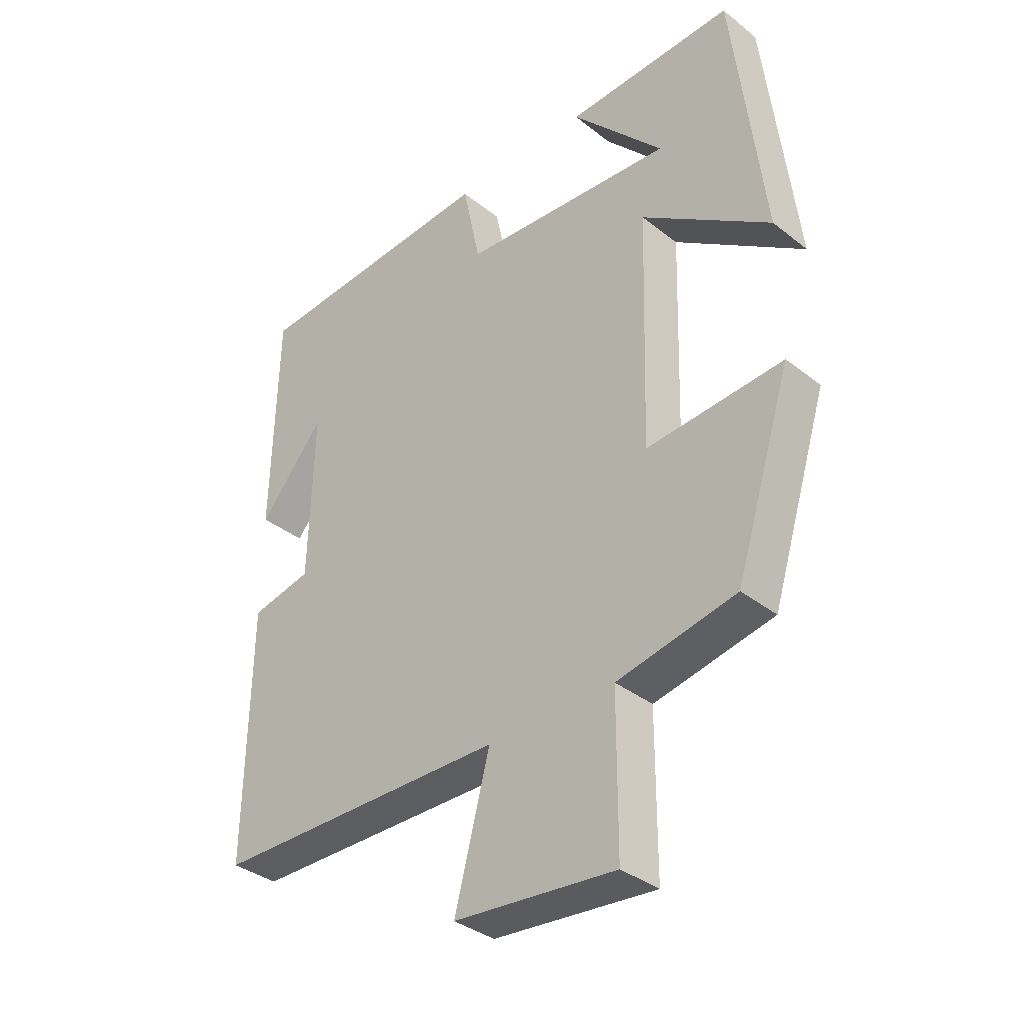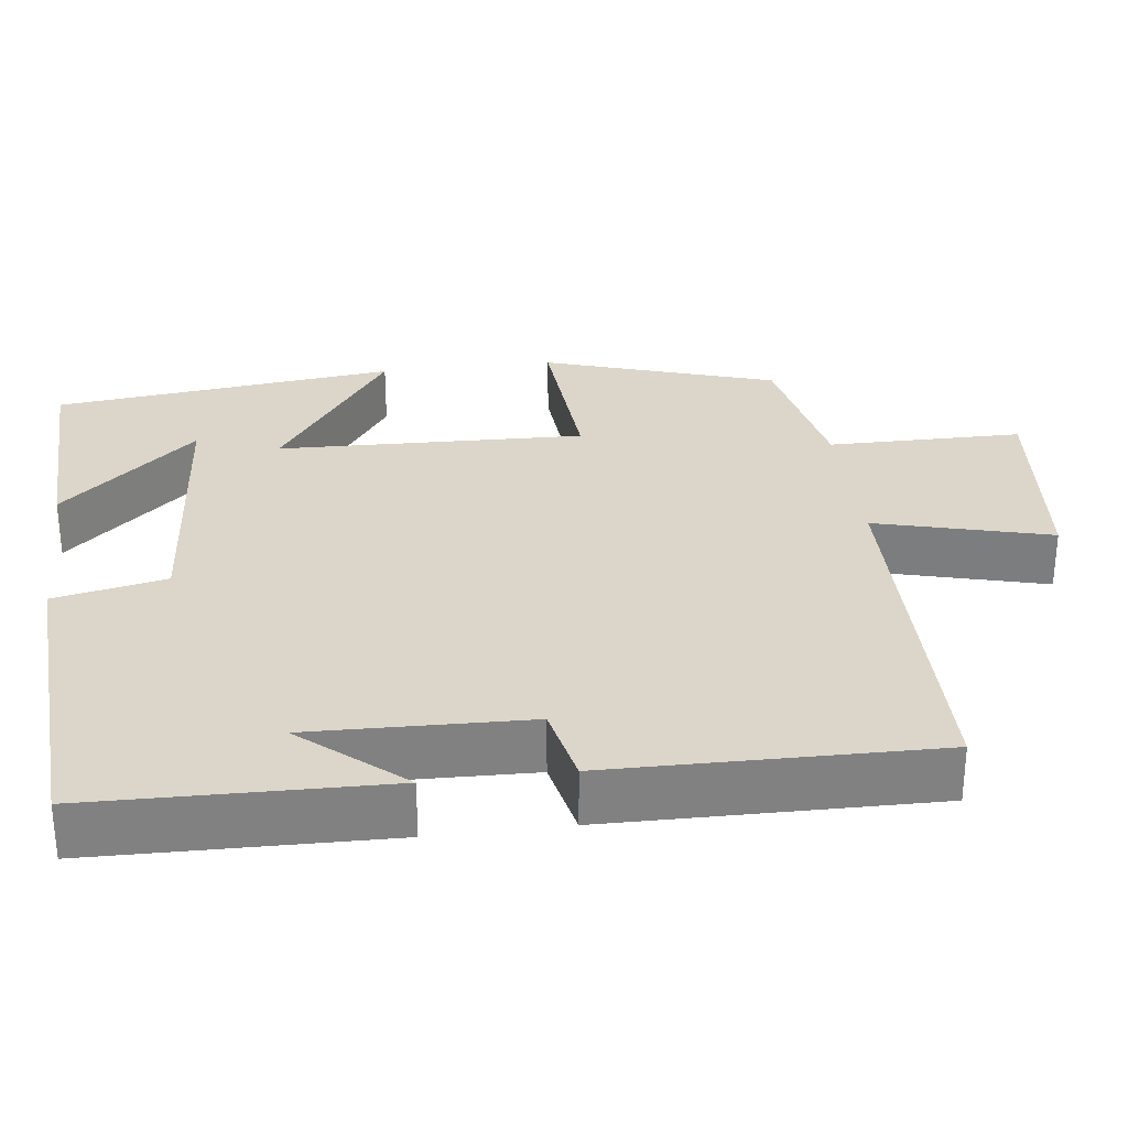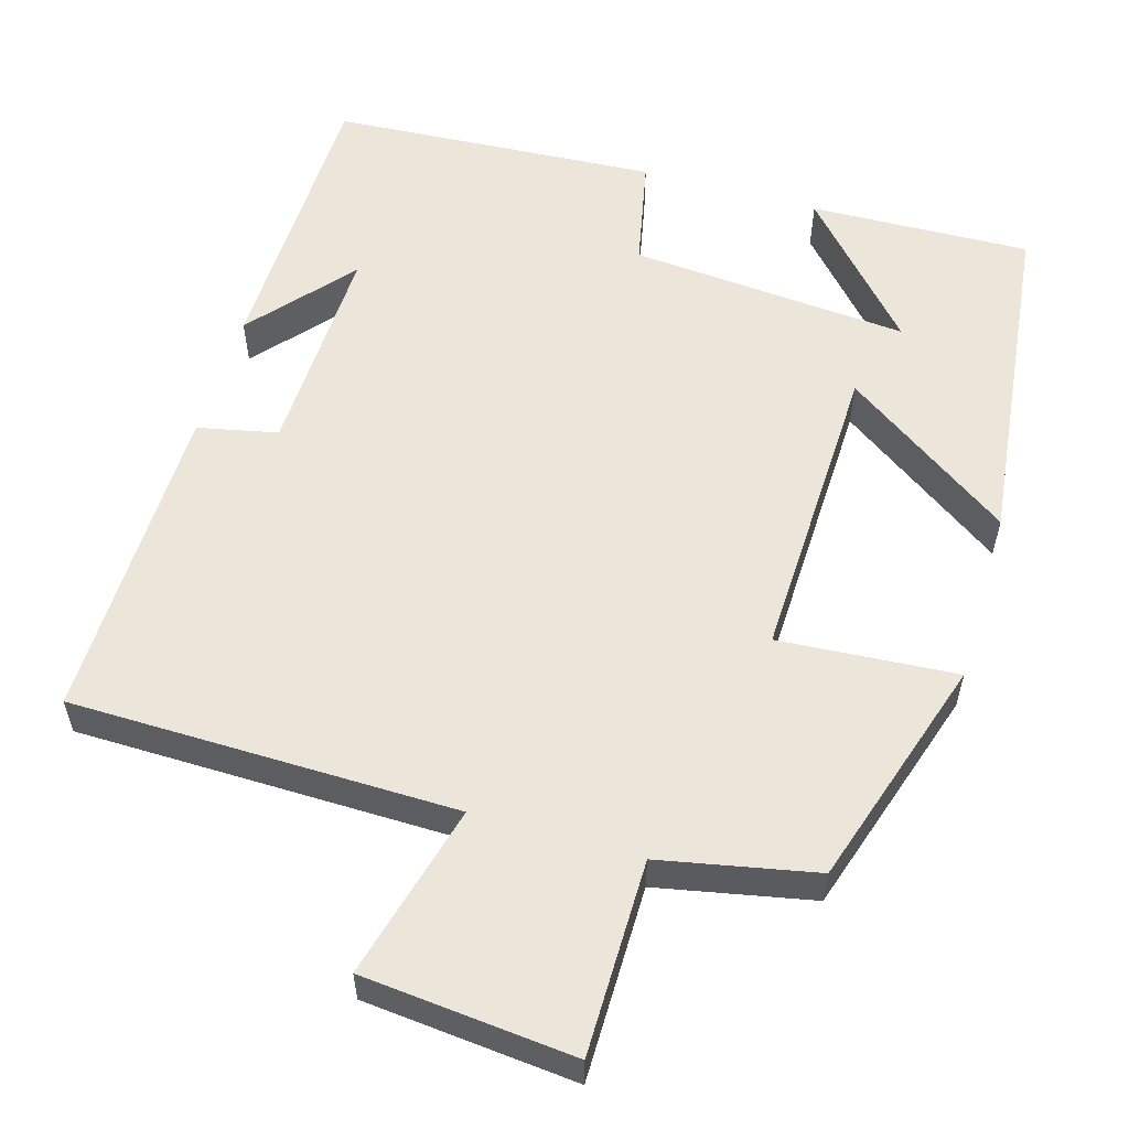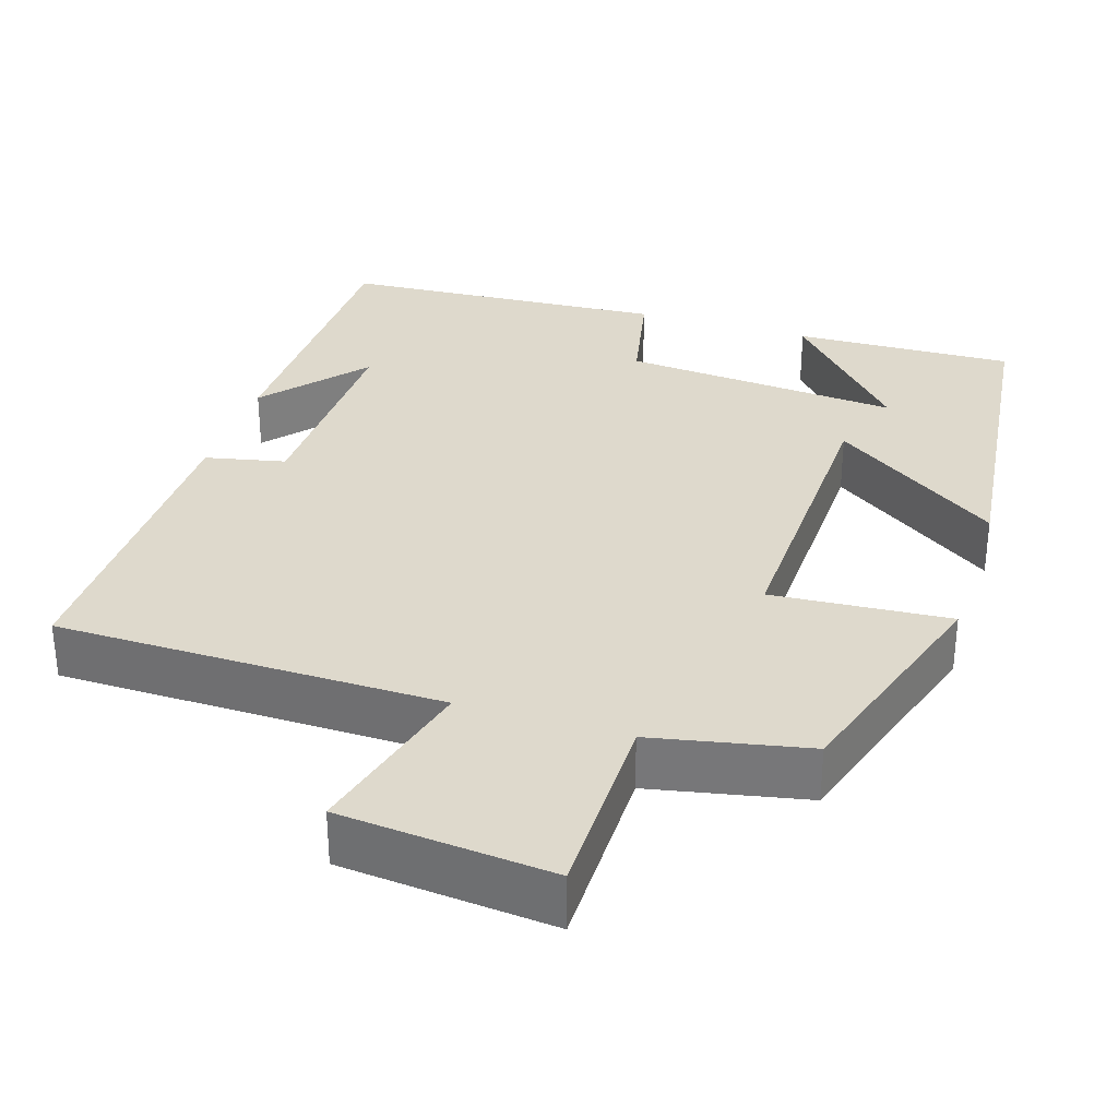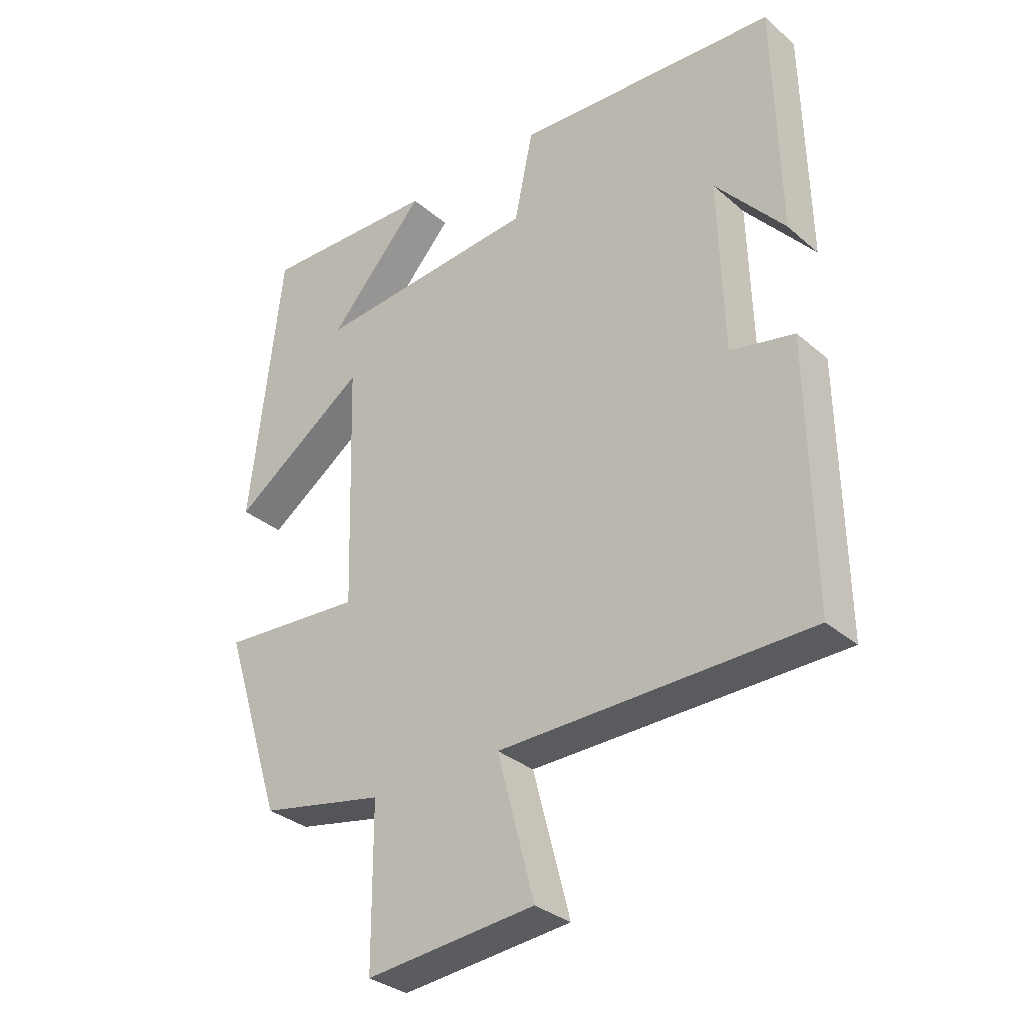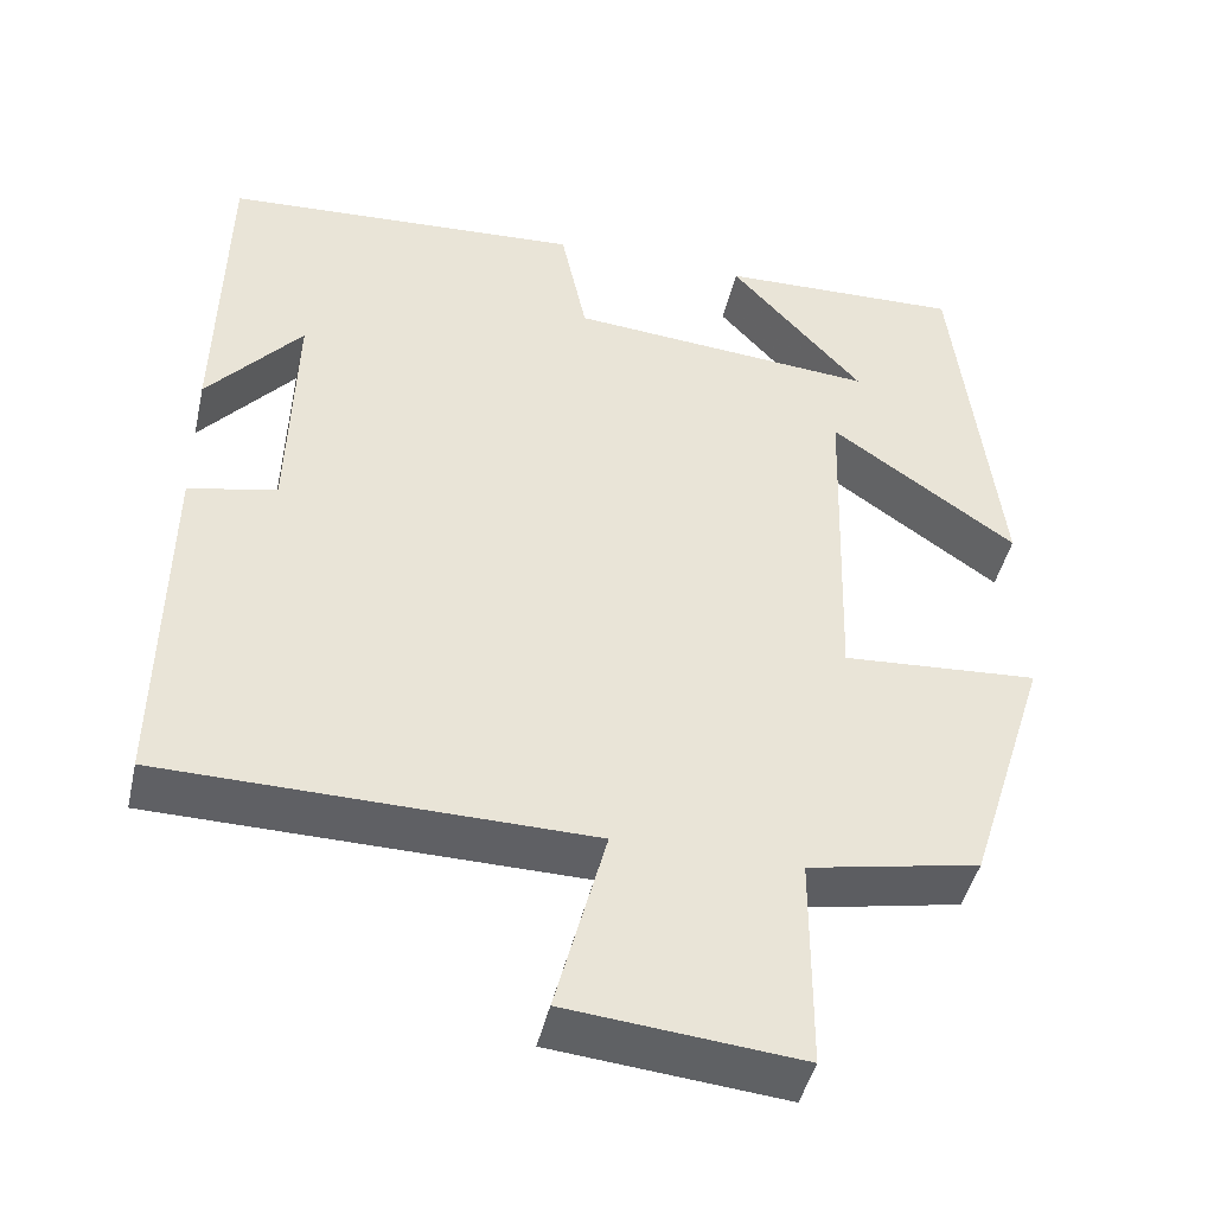
<metadata>
{"format":"obj","ext":"obj","renderer":"f3d","projection":"perspective","resolution":1024,"background":"white","views":[{"elev":-35.9,"azim":-135.8,"up":"+Z"},{"elev":29.9,"azim":82.9,"up":"+Y"},{"elev":56.4,"azim":-163.7,"up":"+Y"},{"elev":31.9,"azim":-162.5,"up":"+Y"},{"elev":-32.2,"azim":40.2,"up":"+Z"},{"elev":-44.9,"azim":167.2,"up":"+Z"}]}
</metadata>
<code>
v 0.492 0.07 0.474
v 0.5 0.07 0.097
v 0.389 0.07 0.227
v 0.397 0.07 -0.053
v 0.5 0.07 -0.075
v 0.506 0.07 -0.493
v 0.009 0.07 -0.5
v 0.068 0.07 -0.725
v -0.204 0.07 -0.751
v -0.205 0.07 -0.5
v -0.405 0.07 -0.46
v -0.5 0.07 -0.161
v -0.271 0.07 -0.177
v -0.283 0.07 0.219
v -0.5 0.07 0.067
v -0.449 0.07 0.509
v -0.164 0.07 0.5
v -0.32 0.07 0.326
v 0.04 0.07 0.356
v 0.07 0.07 0.5
v 0.492 0 0.474
v 0.5 0 0.097
v 0.389 0 0.227
v 0.397 0 -0.053
v 0.5 0 -0.075
v 0.506 0 -0.493
v 0.009 0 -0.5
v 0.068 0 -0.725
v -0.204 0 -0.751
v -0.205 0 -0.5
v -0.405 0 -0.46
v -0.5 0 -0.161
v -0.271 0 -0.177
v -0.283 0 0.219
v -0.5 0 0.067
v -0.449 0 0.509
v -0.164 0 0.5
v -0.32 0 0.326
v 0.04 0 0.356
v 0.07 0 0.5
f 19 20 1
f 16 17 18
f 14 15 16 18
f 14 18 19
f 13 14 19 1
f 10 11 12 13
f 7 8 9 10
f 7 10 13
f 6 7 13
f 5 6 13
f 4 5 13
f 3 4 13
f 1 2 3
f 1 3 13
f 21 40 39
f 38 37 36
f 38 36 35 34
f 39 38 34
f 21 39 34 33
f 33 32 31 30
f 30 29 28 27
f 33 30 27
f 33 27 26
f 33 26 25
f 33 25 24
f 33 24 23
f 23 22 21
f 33 23 21
f 1 21 22 2
f 2 22 23 3
f 3 23 24 4
f 4 24 25 5
f 5 25 26 6
f 6 26 27 7
f 7 27 28 8
f 8 28 29 9
f 9 29 30 10
f 10 30 31 11
f 11 31 32 12
f 12 32 33 13
f 13 33 34 14
f 14 34 35 15
f 15 35 36 16
f 16 36 37 17
f 17 37 38 18
f 18 38 39 19
f 19 39 40 20
f 20 40 21 1

</code>
